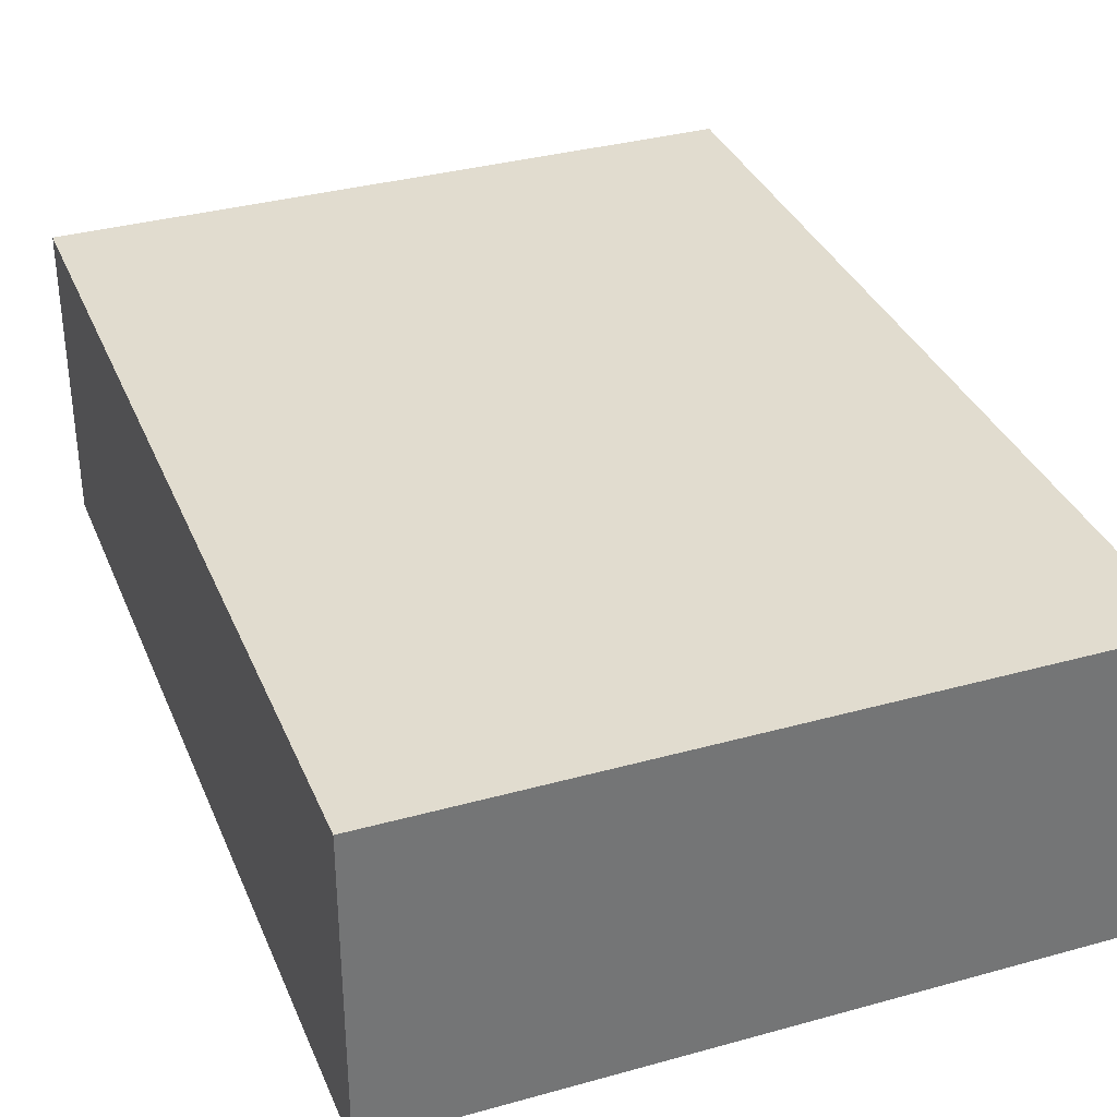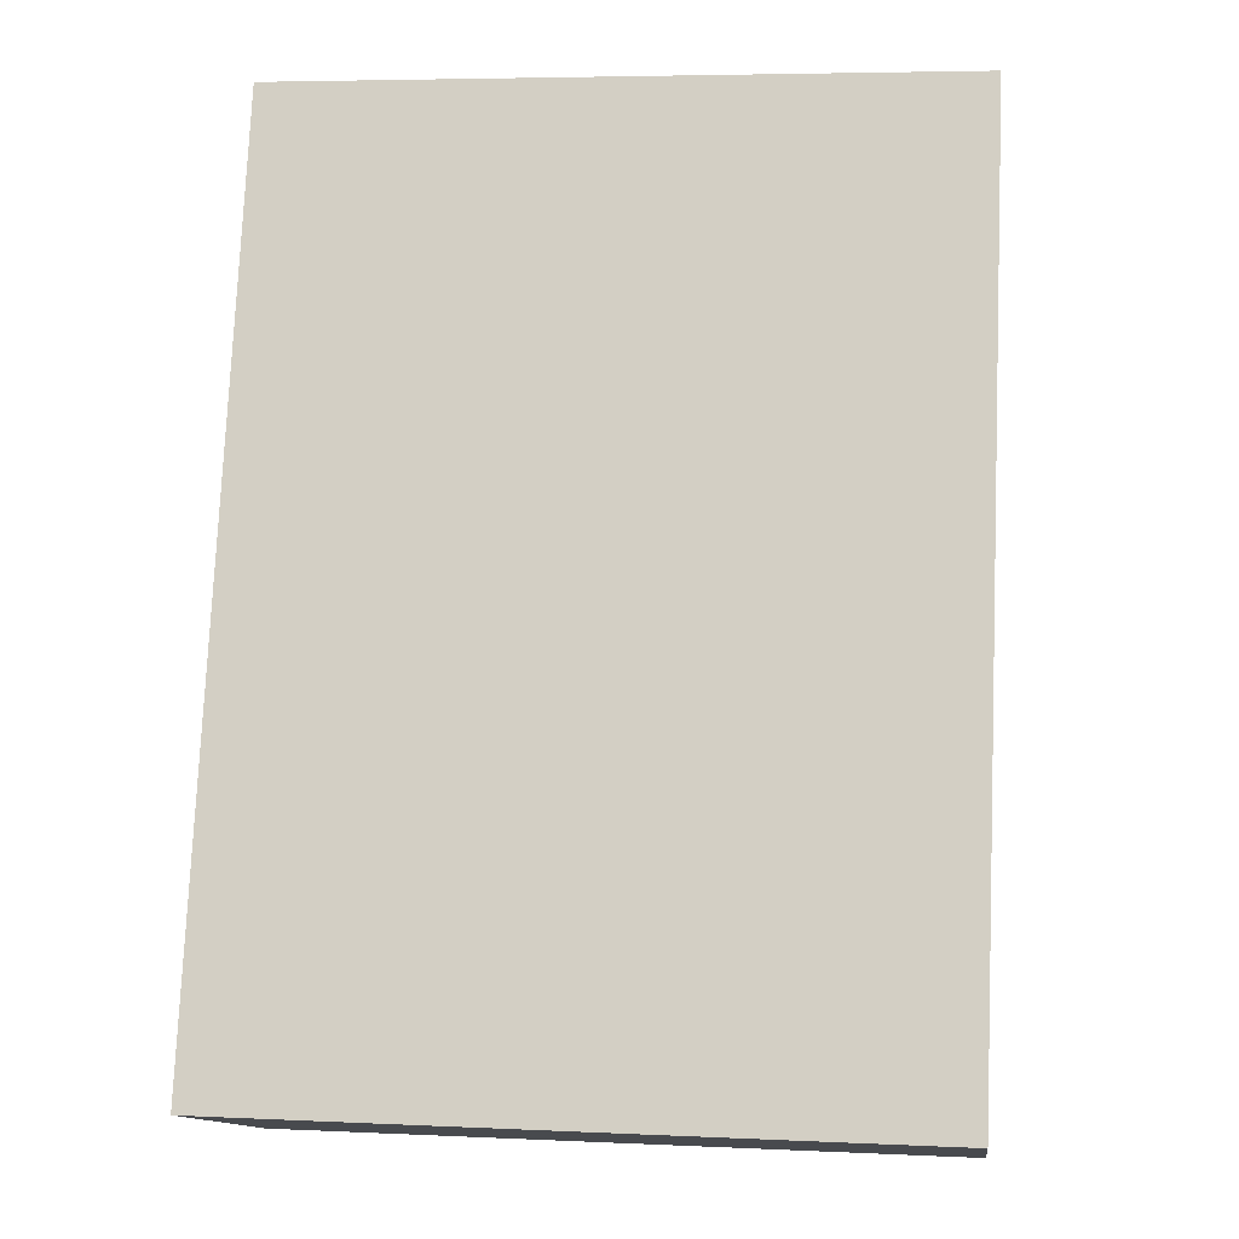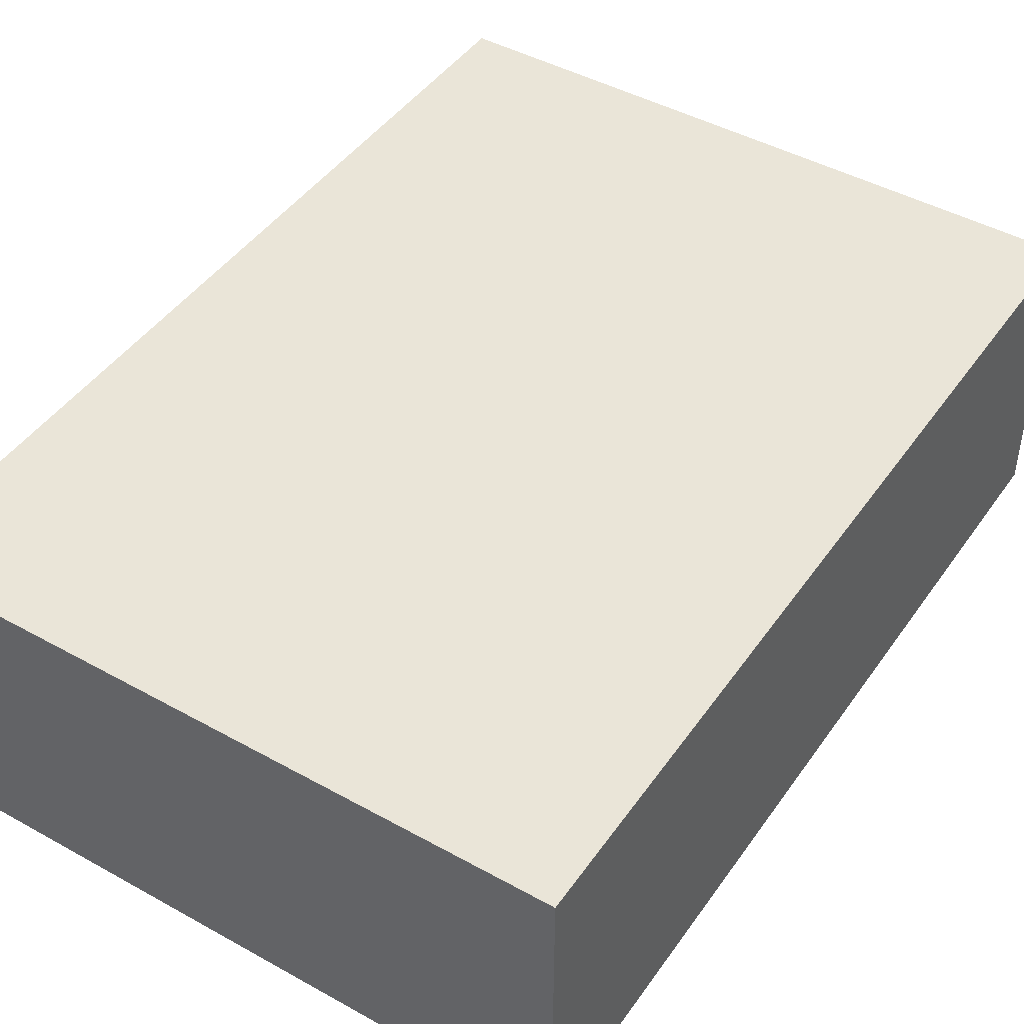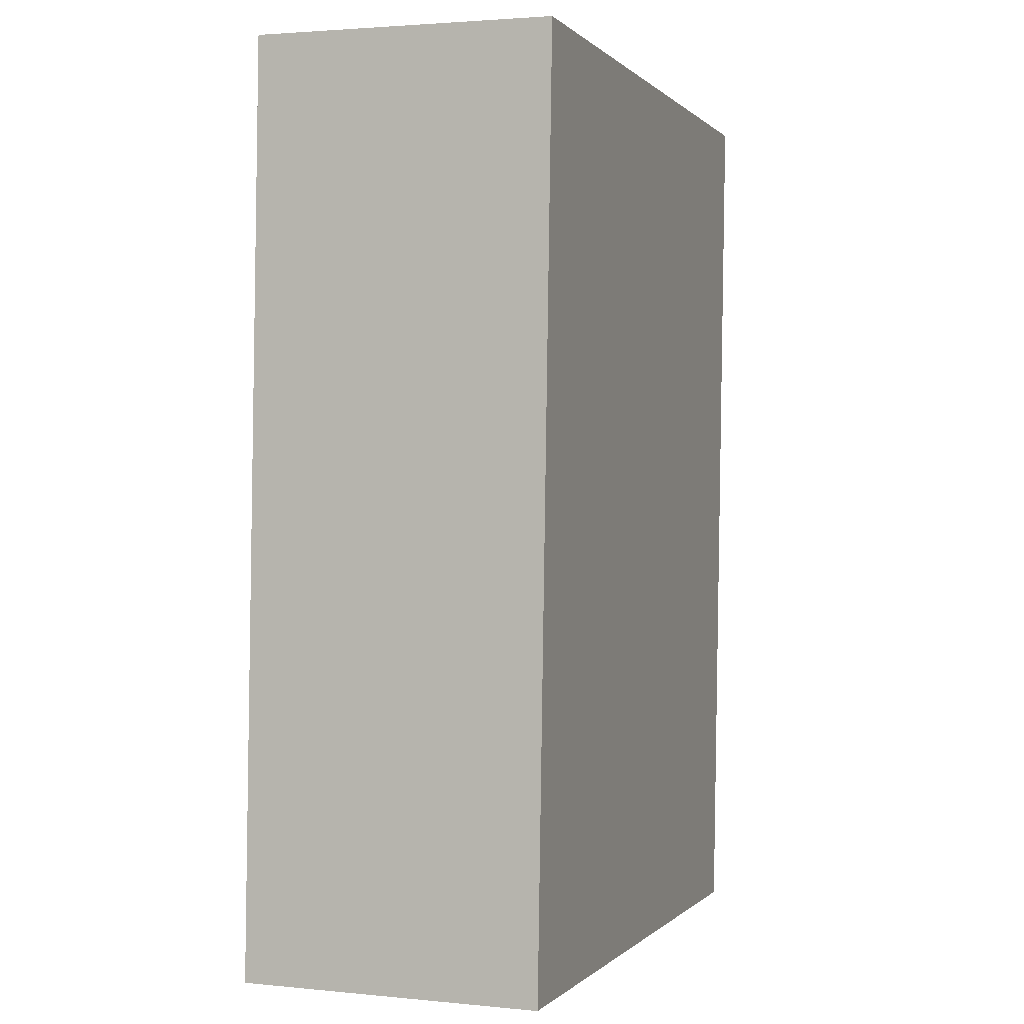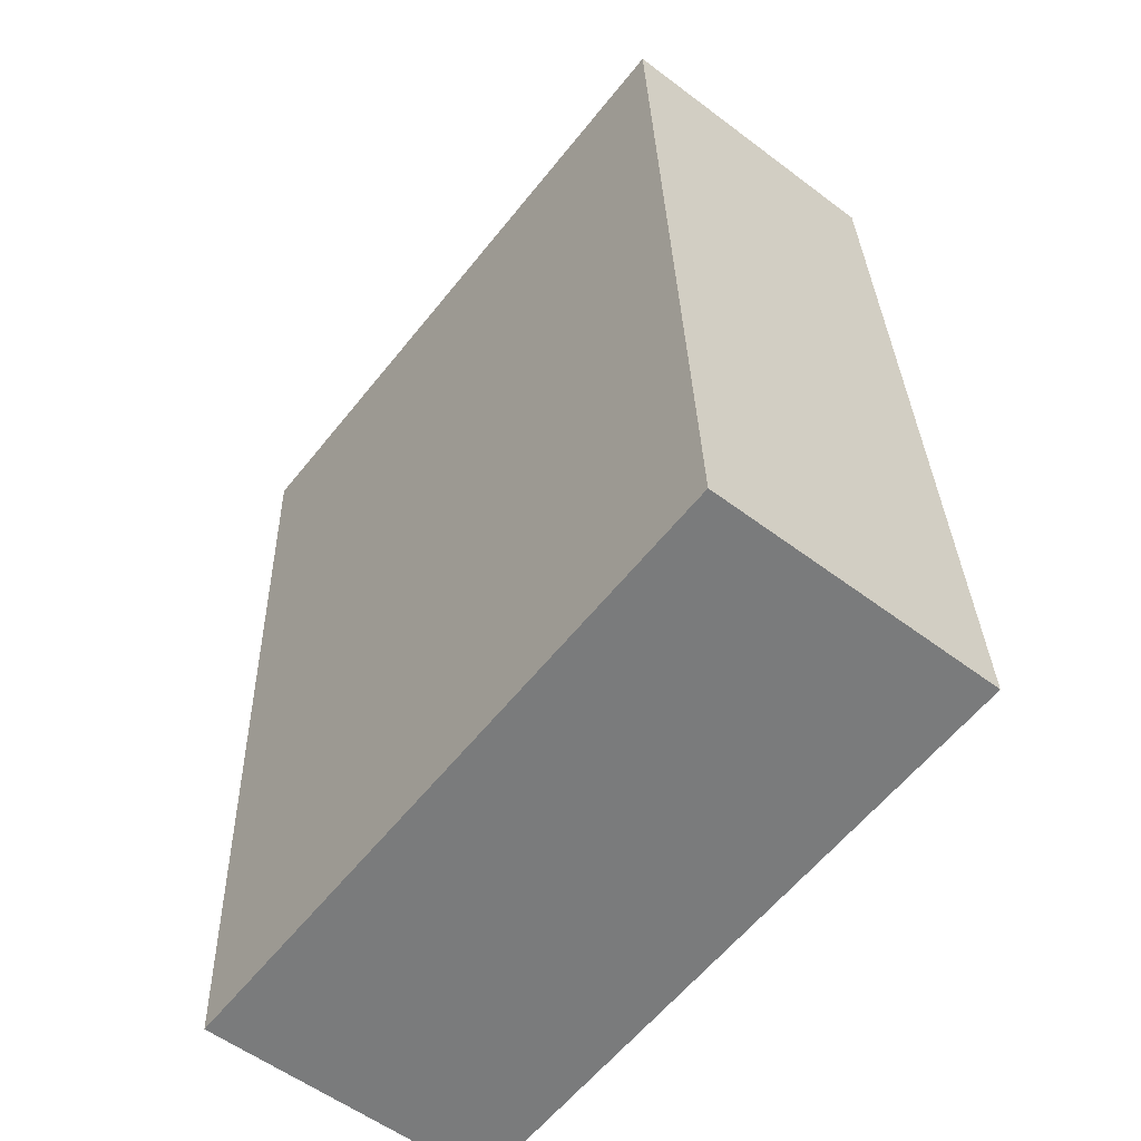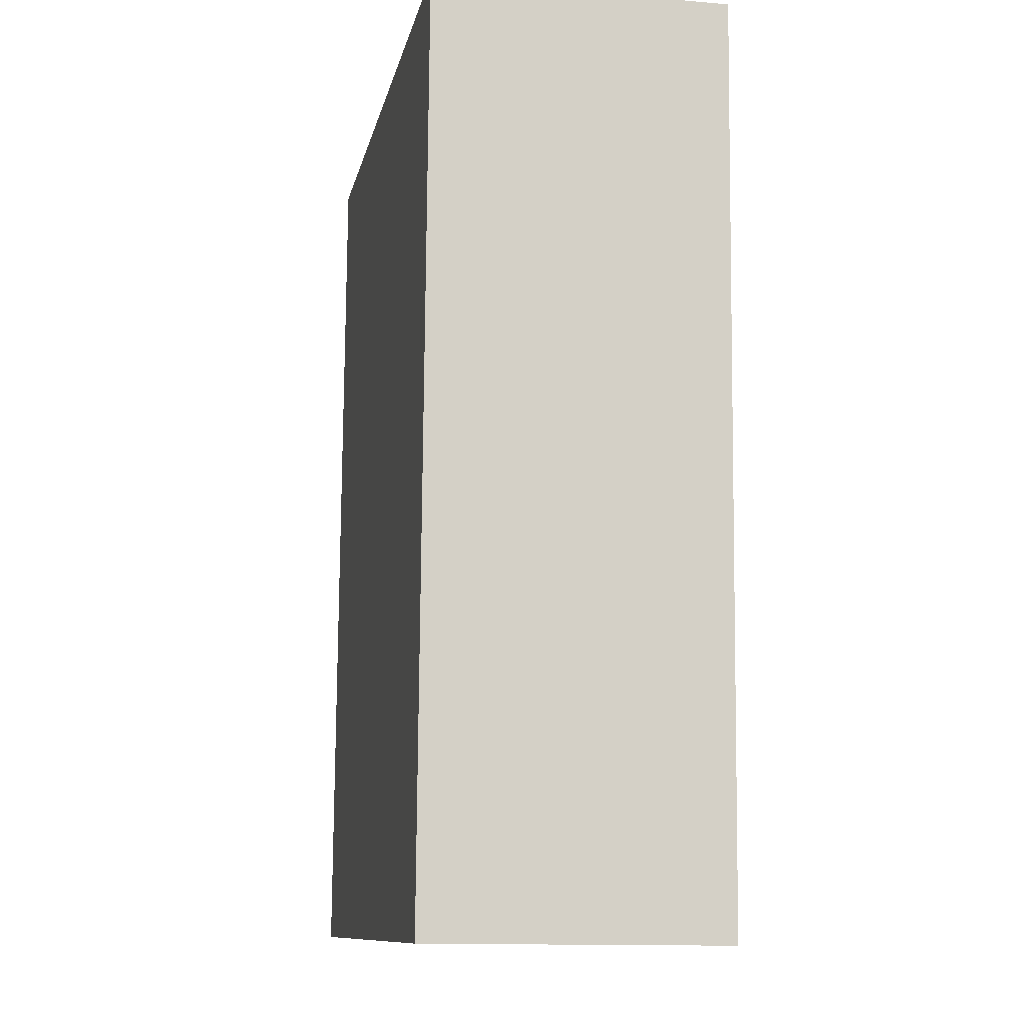
<metadata>
{"format":"obj","ext":"obj","renderer":"f3d","projection":"perspective","resolution":1024,"background":"white","views":[{"elev":34.5,"azim":-18.0,"up":"+Y"},{"elev":-13.1,"azim":7.5,"up":"+Z"},{"elev":45.1,"azim":-144.7,"up":"+Y"},{"elev":2.6,"azim":-70.6,"up":"+Z"},{"elev":-56.2,"azim":-128.3,"up":"+Z"},{"elev":-13.2,"azim":78.9,"up":"+Z"}]}
</metadata>
<code>
v  1.928 0.865 -0.085
v  0.117 0.865 2.65
v  2.045 0.865 2.565
v  0 0.865 5.297e-17
v  2.045 -1.571e-16 2.565
v  1.928 5.205e-18 -0.085
v  0 0 0
v  0.117 -1.623e-16 2.65
g defaultobject
f 1 2 3
f 2 1 4
f 5 1 3
f 1 5 6
f 6 4 1
f 4 6 7
f 7 2 4
f 2 7 8
f 8 3 2
f 3 8 5
f 8 6 5
f 6 8 7

</code>
